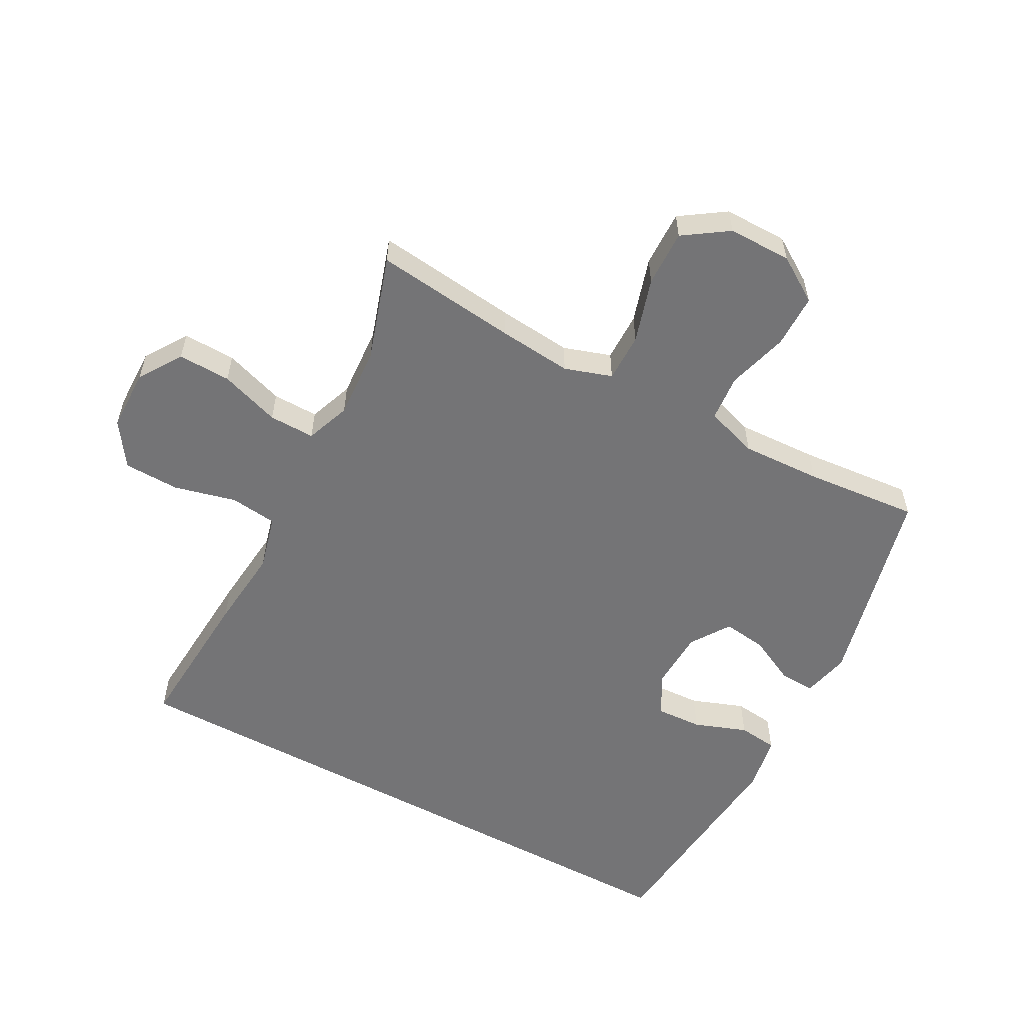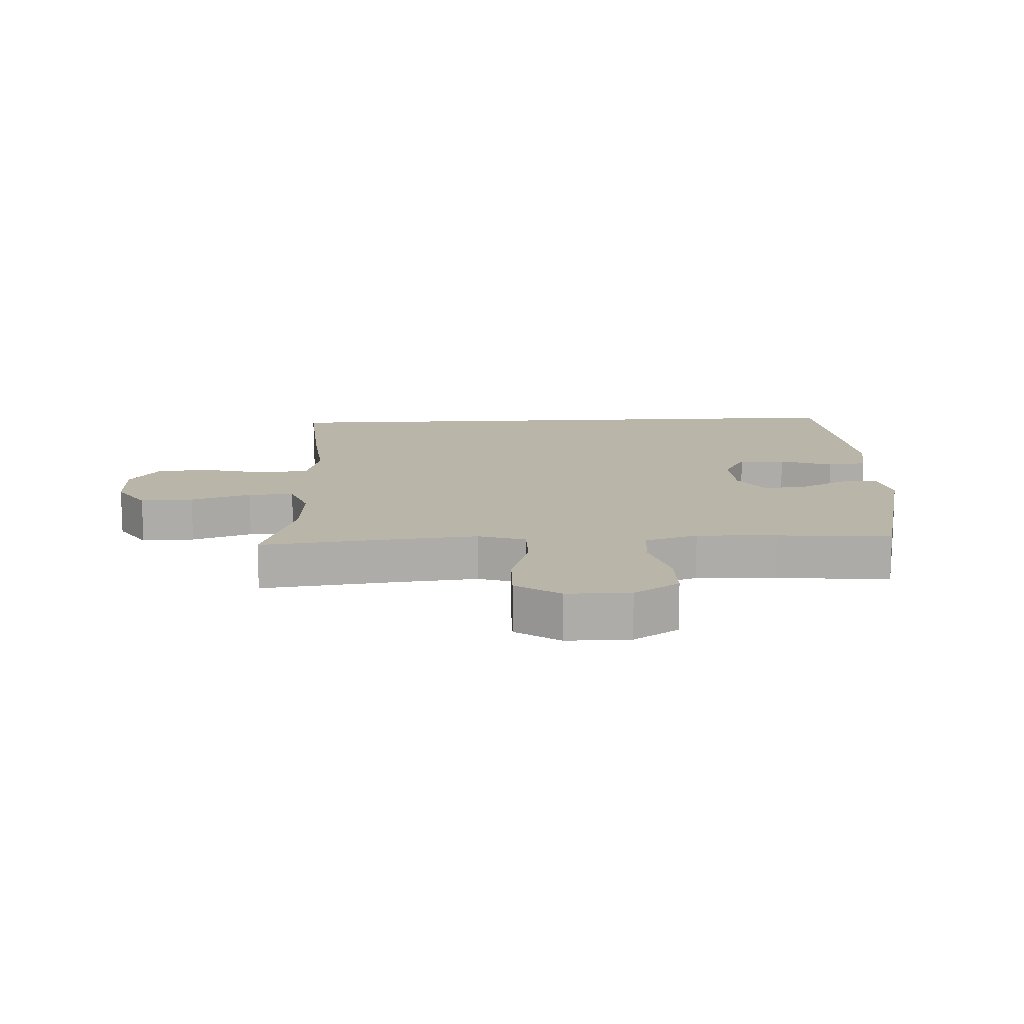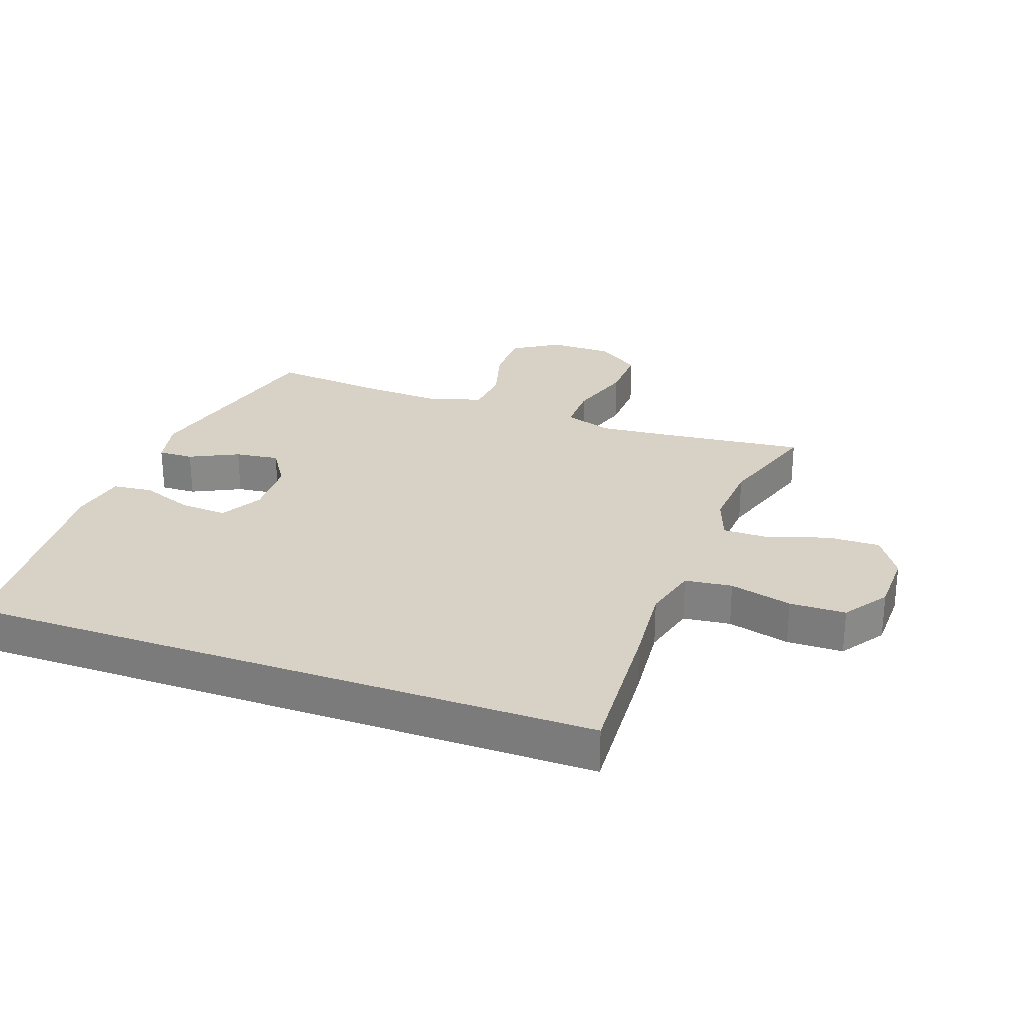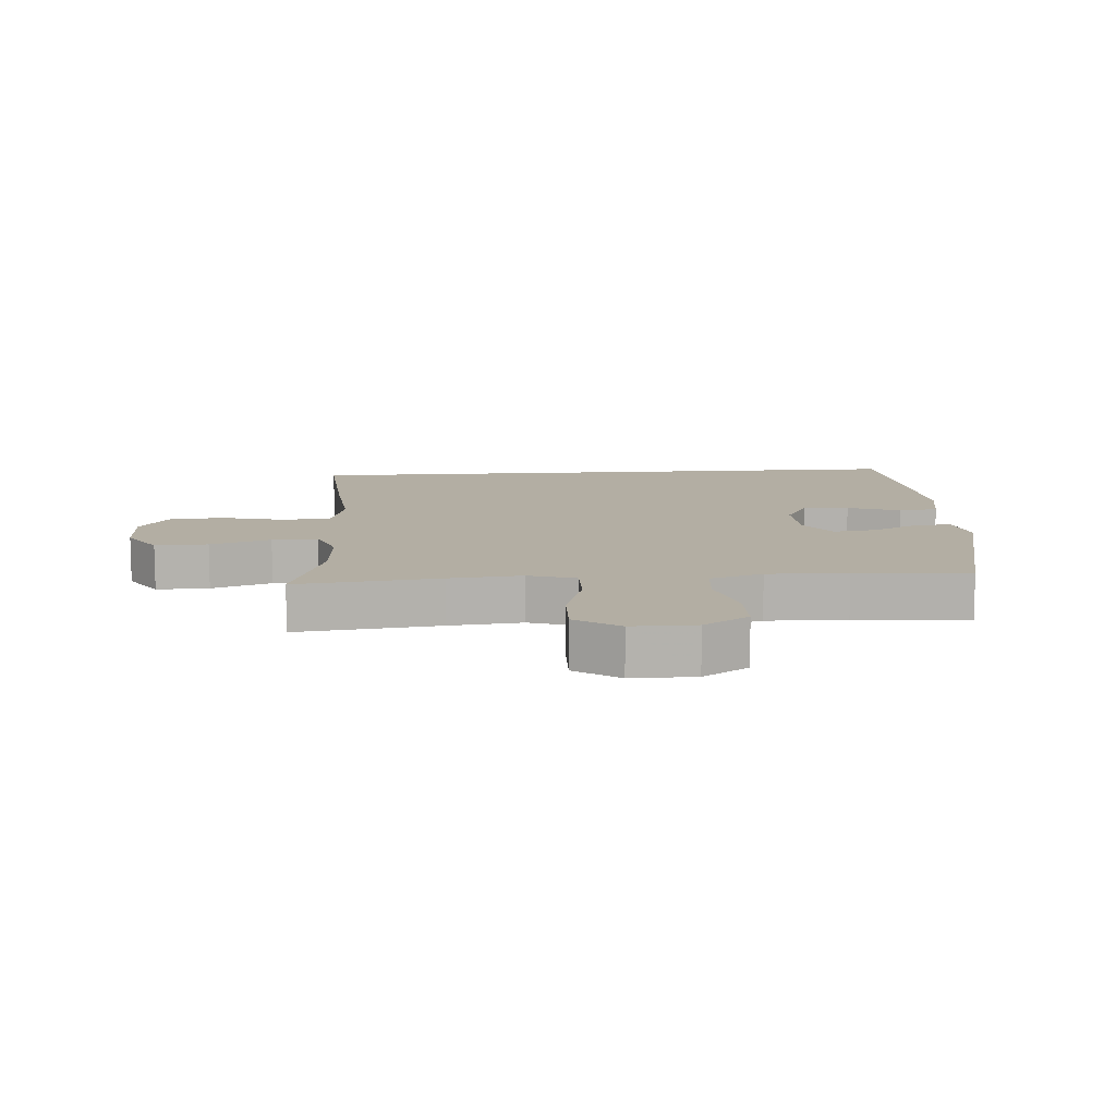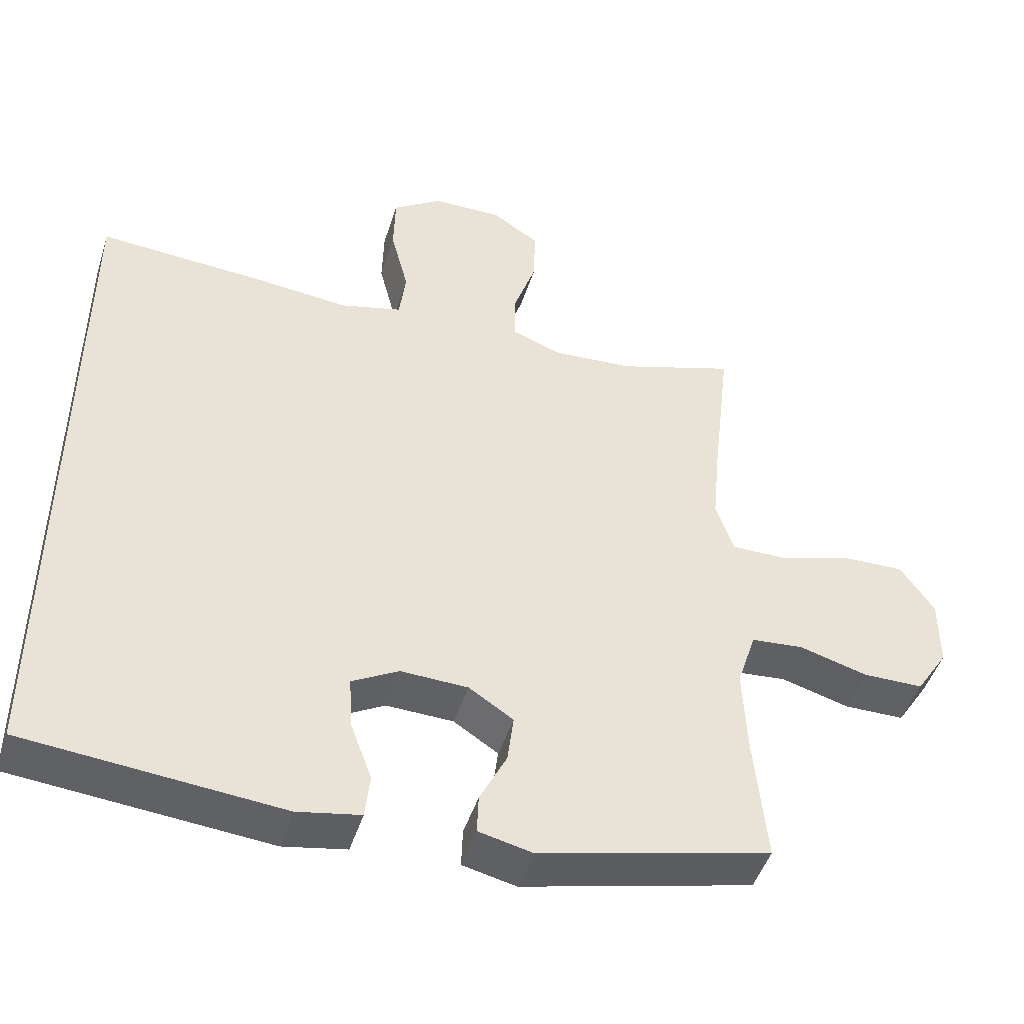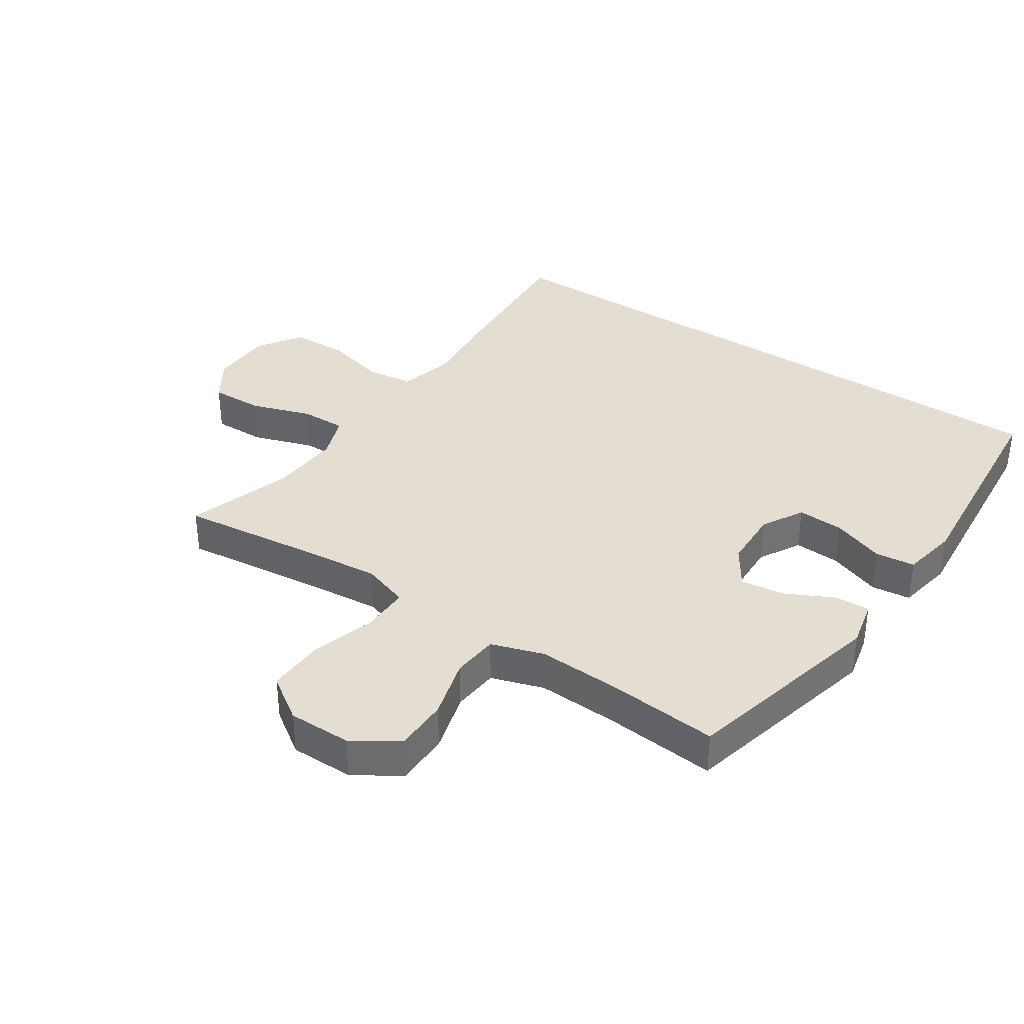
<metadata>
{"format":"obj","ext":"obj","renderer":"f3d","projection":"perspective","resolution":1024,"background":"white","views":[{"elev":-56.3,"azim":61.3,"up":"+Y"},{"elev":13.4,"azim":86.9,"up":"+Y"},{"elev":27.4,"azim":-70.3,"up":"+Y"},{"elev":11.0,"azim":85.6,"up":"+Y"},{"elev":-47.3,"azim":-17.4,"up":"+Z"},{"elev":36.3,"azim":123.6,"up":"+Y"}]}
</metadata>
<code>
v -0.5 0.07 -0.561
v -0.5 0.07 0.451
v -0.26 0.07 0.436
v -0.129 0.07 0.424
v -0.041 0.07 0.447
v -0.032 0.07 0.522
v -0.057 0.07 0.621
v -0.055 0.07 0.71
v 0.015 0.07 0.758
v 0.114 0.07 0.76
v 0.182 0.07 0.716
v 0.18 0.07 0.632
v 0.148 0.07 0.536
v 0.147 0.07 0.463
v 0.218 0.07 0.437
v 0.332 0.07 0.445
v 0.5 0.07 0.5
v 0.474 0.07 0.272
v 0.463 0.07 0.155
v 0.488 0.07 0.08
v 0.566 0.07 0.081
v 0.669 0.07 0.113
v 0.759 0.07 0.116
v 0.807 0.07 0.046
v 0.807 0.07 -0.055
v 0.761 0.07 -0.127
v 0.675 0.07 -0.128
v 0.578 0.07 -0.101
v 0.504 0.07 -0.108
v 0.477 0.07 -0.192
v 0.483 0.07 -0.319
v 0.5 0.07 -0.5
v 0.172 0.07 -0.581
v 0.096 0.07 -0.564
v 0.098 0.07 -0.508
v 0.136 0.07 -0.431
v 0.145 0.07 -0.361
v 0.082 0.07 -0.32
v -0.013 0.07 -0.317
v -0.079 0.07 -0.354
v -0.075 0.07 -0.428
v -0.044 0.07 -0.512
v -0.051 0.07 -0.575
v -0.14 0.07 -0.592
v -0.5 0 -0.561
v -0.5 0 0.451
v -0.26 0 0.436
v -0.129 0 0.424
v -0.041 0 0.447
v -0.032 0 0.522
v -0.057 0 0.621
v -0.055 0 0.71
v 0.015 0 0.758
v 0.114 0 0.76
v 0.182 0 0.716
v 0.18 0 0.632
v 0.148 0 0.536
v 0.147 0 0.463
v 0.218 0 0.437
v 0.332 0 0.445
v 0.5 0 0.5
v 0.474 0 0.272
v 0.463 0 0.155
v 0.488 0 0.08
v 0.566 0 0.081
v 0.669 0 0.113
v 0.759 0 0.116
v 0.807 0 0.046
v 0.807 0 -0.055
v 0.761 0 -0.127
v 0.675 0 -0.128
v 0.578 0 -0.101
v 0.504 0 -0.108
v 0.477 0 -0.192
v 0.483 0 -0.319
v 0.5 0 -0.5
v 0.172 0 -0.581
v 0.096 0 -0.564
v 0.098 0 -0.508
v 0.136 0 -0.431
v 0.145 0 -0.361
v 0.082 0 -0.32
v -0.013 0 -0.317
v -0.079 0 -0.354
v -0.075 0 -0.428
v -0.044 0 -0.512
v -0.051 0 -0.575
v -0.14 0 -0.592
f 44 1 2
f 43 44 2
f 42 43 2
f 41 42 2
f 2 3 4
f 41 2 4
f 40 41 4
f 39 40 4 5
f 38 39 5 6
f 37 38 6
f 34 35 36
f 33 34 36
f 32 33 36
f 31 32 36
f 30 31 36 37
f 29 30 37 6
f 26 27 28
f 25 26 28
f 24 25 28
f 23 24 28
f 22 23 28
f 21 22 28
f 20 21 28 29
f 29 6 7
f 20 29 7
f 19 20 7
f 16 17 18
f 15 16 18 19
f 14 15 19
f 11 12 13
f 10 11 13
f 9 10 13
f 8 9 13
f 7 8 13
f 7 13 14
f 7 14 19
f 46 45 88
f 46 88 87
f 46 87 86
f 46 86 85
f 48 47 46
f 48 46 85
f 48 85 84
f 49 48 84 83
f 50 49 83 82
f 50 82 81
f 80 79 78
f 80 78 77
f 80 77 76
f 80 76 75
f 81 80 75 74
f 50 81 74 73
f 72 71 70
f 72 70 69
f 72 69 68
f 72 68 67
f 72 67 66
f 72 66 65
f 73 72 65 64
f 51 50 73
f 51 73 64
f 51 64 63
f 62 61 60
f 63 62 60 59
f 63 59 58
f 57 56 55
f 57 55 54
f 57 54 53
f 57 53 52
f 57 52 51
f 58 57 51
f 63 58 51
f 1 45 46 2
f 2 46 47 3
f 3 47 48 4
f 4 48 49 5
f 5 49 50 6
f 6 50 51 7
f 7 51 52 8
f 8 52 53 9
f 9 53 54 10
f 10 54 55 11
f 11 55 56 12
f 12 56 57 13
f 13 57 58 14
f 14 58 59 15
f 15 59 60 16
f 16 60 61 17
f 17 61 62 18
f 18 62 63 19
f 19 63 64 20
f 20 64 65 21
f 21 65 66 22
f 22 66 67 23
f 23 67 68 24
f 24 68 69 25
f 25 69 70 26
f 26 70 71 27
f 27 71 72 28
f 28 72 73 29
f 29 73 74 30
f 30 74 75 31
f 31 75 76 32
f 32 76 77 33
f 33 77 78 34
f 34 78 79 35
f 35 79 80 36
f 36 80 81 37
f 37 81 82 38
f 38 82 83 39
f 39 83 84 40
f 40 84 85 41
f 41 85 86 42
f 42 86 87 43
f 43 87 88 44
f 44 88 45 1

</code>
